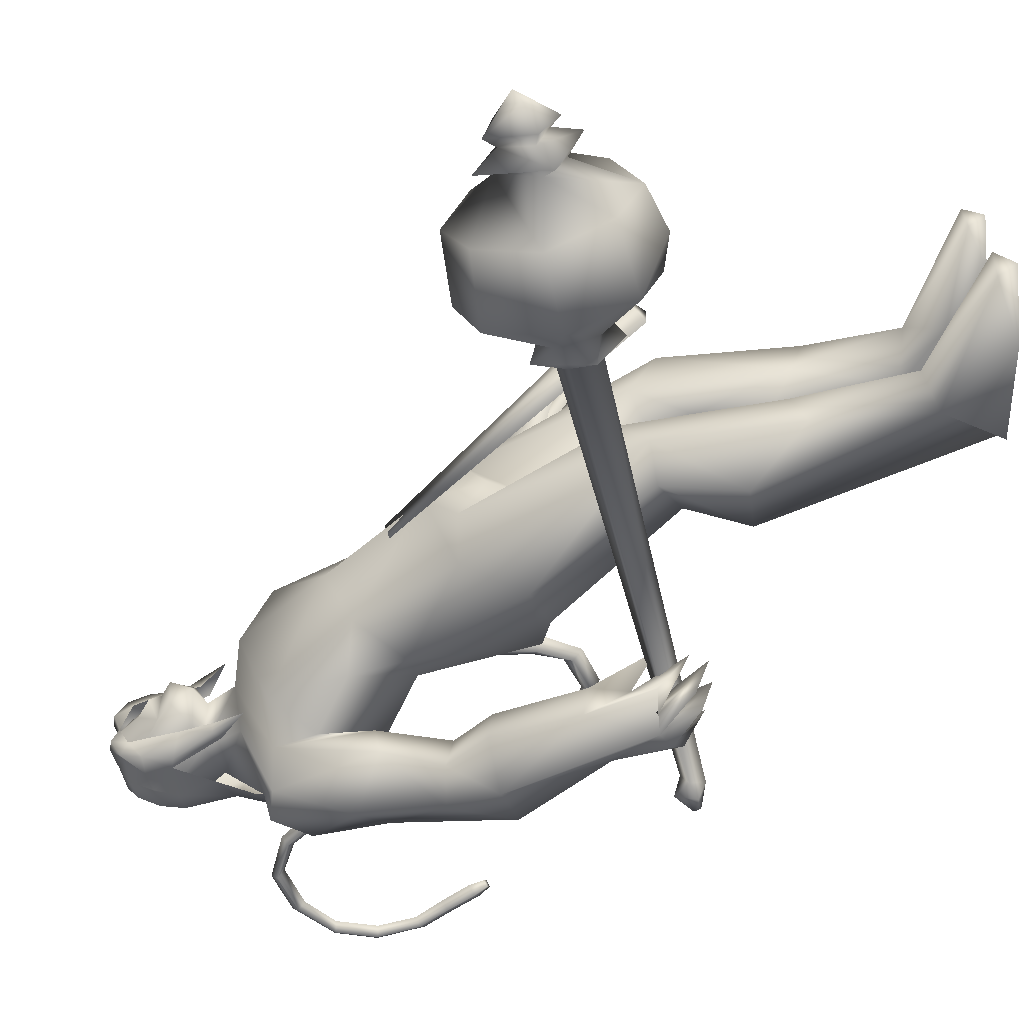
<metadata>
{"format":"obj","ext":"obj","renderer":"f3d","projection":"perspective","resolution":1024,"background":"white","views":[{"elev":-59.6,"azim":132.7,"up":"+Y"}]}
</metadata>
<code>
o body_mesh15-geometry.001
v -0.6915 -0.1683 1.44
v -0.3859 -0.06248 1.803
v -0.638 -0.1389 1.386
v -0.5596 -0.1566 1.992
v -0.584 -0.348 2.005
v -0.368 -0.1656 2.108
v -0.3853 -0.3319 2.133
v -0.2335 -0.4069 2.112
v -0.4281 -0.4452 1.897
v -0.9201 -0.2202 1.248
v -0.3731 -0.1978 1.665
v -0.2556 -0.1204 2.013
v -0.0785 -0.1799 2.146
v -0.1901 -0.04389 2.148
v -0.4488 -0.2706 2.763
v -0.4009 -0.07957 2.591
v -0.5351 -0.1841 2.879
v -0.4864 0.01732 2.836
v -0.4101 0.0134 3.147
v -0.5084 0.2228 2.876
v -0.3102 0.2175 3.281
v -0.1914 0.3063 3.199
v -0.3338 -0.204 3.266
v -0.2246 -0.3 3.201
v -0.2534 -0.4156 2.679
v -0.1247 -0.3402 2.045
v -0.4075 -0.3435 1.629
v -0.6762 -0.3217 1.312
v -0.5434 -0.2693 1.276
v -0.8961 -0.319 1.219
v -0.5609 -0.5101 0.9501
v -0.5175 -0.1979 0.9038
v -0.4226 -0.3335 0.8147
v -0.3762 -0.2569 0.8625
v -0.3863 -0.3968 0.8763
v -0.5967 -0.1854 1.137
v -0.06832 -0.2902 2.824
v 0.01661 -0.1549 2.751
v -0.1554 -0.001721 2.59
v -0.02198 -0.009407 2.655
v 0.0763 -0.01401 2.857
v -0.02415 -0.2039 3.273
v 0.08684 -0.01413 3.31
v -0.127 -0.3116 3.388
v -0.4167 0.01369 3.448
v -0.09169 0.3052 3.388
v -0.134 0.4057 3.579
v -0.4677 0.3465 3.716
v -0.3674 0.3155 3.497
v -0.484 0.4238 3.581
v -0.4138 0.4949 3.834
v -0.4906 0.5336 3.569
v -0.2318 0.5407 3.878
v -0.2326 0.3532 3.921
v -0.3935 0.3449 3.861
v -0.211 0.1038 4.096
v -0.2632 0.00537 4.105
v -0.4181 0.01377 3.807
v -0.5025 -0.311 3.723
v -0.1831 -0.4058 3.578
v -0.000443 -0.3273 3.637
v -0.00247 0.1879 3.273
v -0.04038 0.2777 2.784
v 0.02521 0.1304 2.735
v -0.3508 0.008568 2.651
v -0.4078 0.09779 2.603
v -0.4205 0.2958 2.771
v 0.03612 0.3066 3.642
v 0.1001 -0.01494 3.707
v -0.1199 -0.4108 3.722
v -0.02647 -0.007685 3.859
v -0.1844 -0.541 3.777
v -0.1106 -0.1494 3.899
v -0.2649 -0.3446 3.92
v -0.2218 -0.09856 4.095
v -0.4236 -0.3179 3.865
v -0.09011 -0.1204 4.063
v -0.01162 -0.008448 3.98
v -0.07758 0.1116 4.062
v 0.01583 0.1065 4.029
v -0.09979 0.1325 4.238
v -0.05355 0.137 4.224
v -0.2576 0.05246 4.262
v -0.09508 0.1423 3.899
v -0.0749 0.4025 3.73
v -0.2032 0.4144 3.434
v -0.1957 0.5339 3.421
v -0.4796 0.416 3.251
v -0.3269 0.4743 3.219
v -0.4558 0.4087 3.06
v -0.5715 0.468 3.416
v -0.5938 0.5291 3.053
v -0.5907 0.6546 3.106
v -0.3785 0.7508 3.109
v -0.4151 0.6763 3.303
v -0.3301 0.6172 3.59
v -0.1338 0.5407 3.793
v -0.3087 0.6027 3.247
v -0.2462 0.505 3.081
v -0.225 0.6397 3.097
v -0.3516 0.5071 2.788
v -0.3716 0.6156 2.582
v -0.4032 0.6766 2.742
v -0.2186 0.5551 2.747
v -0.4017 0.6789 2.501
v -0.3485 0.7395 2.53
v -0.2776 0.7531 2.556
v -0.1895 0.6993 2.701
v -0.3405 0.4592 2.653
v -0.2548 0.503 2.49
v -0.2586 0.5893 2.619
v -0.1323 0.5602 2.424
v -0.1986 0.7404 2.543
v -0.2576 0.5638 2.367
v -0.2826 0.6647 2.413
v -0.1185 0.6764 2.489
v -0.2136 0.6617 2.42
v -0.1852 0.5424 2.361
v -0.3478 0.5852 2.413
v -0.2237 -0.09338 4.258
v 0.0047 -0.1227 4.023
v 0.06725 -0.007908 3.973
v 0.1185 0.04292 4.041
v 0.1055 -0.07235 4.041
v 0.06703 -0.1218 4.196
v -0.1135 -0.1427 4.2
v 0.07512 -0.0442 4.138
v 0.1001 0.04113 4.103
v 0.07972 0.09565 4.197
v 0.07523 0.0937 4.302
v 0.1117 -0.01401 4.306
v 0.06381 -0.118 4.303
v 0.114 -0.01646 4.198
v 0.1413 -0.01654 4.114
v -0.1063 -0.1377 4.239
v -0.434 -0.2869 3.519
v -0.3043 -0.4025 3.426
v -0.4453 -0.4645 3.852
v -0.582 -0.4679 3.618
v -0.678 -0.4179 3.496
v -0.6212 -0.3707 3.315
v -0.3198 -0.5221 3.413
v -0.5774 -0.6377 3.349
v -0.481 -0.575 3.265
v -0.617 -0.7124 3.142
v -0.7971 -0.5934 3.227
v -0.811 -0.4665 3.179
v -0.6708 -0.363 3.119
v -0.4191 -0.5922 3.61
v -0.27 -0.5313 3.872
v -0.4916 -0.445 3.241
v -0.4824 -0.4825 3.055
v -0.4723 -0.6189 3.063
v -0.8059 -0.633 2.823
v -0.6999 -0.4652 2.819
v -0.5865 -0.5436 2.729
v -0.5987 -0.6489 2.765
v -0.7856 -0.7216 2.603
v -0.8596 -0.7043 2.612
v -0.9165 -0.6406 2.61
v -0.8491 -0.5776 2.662
v -0.7569 -0.575 2.642
v -0.6793 -0.5658 2.627
v -0.6635 -0.6879 2.503
v -0.7237 -0.7172 2.556
v -0.8521 -0.6355 2.475
v -0.8456 -0.5371 2.419
v -0.6519 -0.4975 2.489
v -0.713 -0.5415 2.404
v -0.7835 -0.521 2.379
v -0.7878 -0.6371 2.449
v -0.9044 -0.5517 2.502
v -0.4493 0.1695 2.122
v -0.4439 0.3368 2.144
v -0.2241 0.4223 2.63
v -0.1875 0.312 2.037
v -0.1493 0.1514 2.135
v -0.2738 0.02792 2.152
v -0.347 0.109 2.021
v -0.6473 0.1769 2.013
v -0.4946 0.06045 1.821
v -0.798 0.1913 1.519
v -0.7477 0.1548 1.456
v -0.957 0.1333 1.275
v -1.012 0.2519 1.32
v -0.9779 0.3445 1.289
v -0.6189 0.17 0.9912
v -0.6358 0.4872 1.015
v -0.5133 0.2904 0.8929
v -0.4716 0.3547 0.9499
v -0.7662 0.3353 1.385
v -0.6497 0.3699 2.023
v -0.4909 0.4475 1.905
v -0.2904 0.3944 2.104
v -0.4731 0.1908 1.697
v -0.4968 0.3396 1.655
v -0.6417 0.2689 1.344
v -0.6978 0.1808 1.224
v -0.4734 0.2138 0.9461
v -0.8586 -0.1116 1.19
v 0.08014 0.009493 3.033
v 0.06288 -0.06351 3.022
v 0.1426 0.08682 1.895
v 0.1072 -0.1173 1.846
v 0.02456 0.03276 3.034
v 0.0335 0.1425 1.896
f 1 2 3
f 4 2 1
f 4 5 6
f 6 5 7
f 5 8 7
f 5 9 8
f 4 1 5
f 5 1 10
f 2 11 3
f 12 11 2
f 12 13 11
f 12 14 13
f 6 14 12
f 15 6 7
f 15 16 6
f 16 15 17
f 17 15 25
f 15 7 25
f 7 8 25
f 9 26 8
f 9 27 26
f 28 27 9
f 28 29 27
f 30 31 28
f 32 31 30
f 32 33 31
f 32 34 33
f 34 29 35
f 36 29 34
f 28 35 29
f 35 28 31
f 31 33 35
f 34 35 33
f 3 29 36
f 11 29 3
f 27 29 11
f 26 27 11
f 26 11 13
f 25 8 26
f 25 26 37
f 38 37 26
f 40 38 39
f 41 38 40
f 37 38 41
f 24 42 44
f 23 24 44
f 45 19 23
f 45 21 19
f 21 47 46
f 48 47 21
f 48 49 47
f 48 50 49
f 51 50 48
f 51 52 50
f 53 51 54
f 51 55 54
f 55 51 48
f 55 57 56
f 57 55 58
f 55 48 58
f 58 48 45
f 48 21 45
f 59 45 23
f 23 44 60
f 60 44 61
f 61 44 42
f 61 42 43
f 43 41 62
f 43 42 41
f 63 41 64
f 41 40 64
f 64 40 39
f 65 66 39
f 66 65 18
f 18 65 16
f 65 39 16
f 39 38 13
f 38 26 13
f 39 13 14
f 6 39 14
f 16 39 6
f 18 16 17
f 20 175 67
f 21 46 22
f 22 46 62
f 68 62 46
f 68 43 62
f 69 43 68
f 69 61 43
f 60 61 70
f 69 70 61
f 71 70 69
f 71 72 70
f 73 72 71
f 73 74 72
f 75 74 73
f 75 76 74
f 76 58 59
f 57 58 76
f 57 76 75
f 75 73 77
f 77 73 71
f 77 71 78
f 79 78 71
f 79 80 78
f 81 82 79
f 56 81 79
f 83 81 56
f 83 56 57
f 56 79 84
f 79 71 84
f 84 71 97
f 71 85 97
f 71 69 85
f 85 69 68
f 47 85 68
f 86 85 47
f 85 86 87
f 88 89 86
f 88 90 89
f 91 90 88
f 92 90 91
f 91 93 92
f 93 52 95
f 52 93 91
f 91 88 49
f 88 86 49
f 49 86 47
f 91 49 50
f 50 52 91
f 52 96 95
f 52 51 96
f 51 53 96
f 96 53 97
f 97 53 54
f 97 54 84
f 56 84 54
f 54 55 56
f 85 87 97
f 96 97 87
f 95 96 87
f 87 86 89
f 87 89 98
f 98 89 99
f 90 99 89
f 94 98 100
f 95 98 94
f 95 87 98
f 93 95 94
f 98 99 100
f 90 101 99
f 92 101 90
f 92 102 101
f 92 103 102
f 93 103 92
f 93 94 103
f 100 99 104
f 101 104 99
f 102 103 105
f 103 106 105
f 103 107 106
f 103 94 107
f 94 108 107
f 94 100 108
f 100 104 108
f 109 110 104
f 111 110 109
f 104 110 111
f 108 104 111
f 108 111 112
f 111 113 112
f 102 111 101
f 106 111 102
f 111 106 114
f 106 115 114
f 106 107 115
f 107 108 113
f 113 108 116
f 108 112 116
f 113 116 112
f 107 113 117
f 113 118 117
f 111 118 113
f 111 107 118
f 111 114 107
f 107 114 115
f 107 117 118
f 102 119 106
f 102 105 119
f 106 119 105
f 101 111 109
f 101 109 104
f 47 68 46
f 83 57 75
f 83 75 120
f 120 75 126
f 75 77 126
f 78 121 77
f 78 122 121
f 123 122 80
f 123 124 122
f 121 124 125
f 124 121 122
f 77 121 125
f 77 125 126
f 125 124 127
f 127 124 128
f 128 124 123
f 128 123 80
f 80 122 78
f 80 129 128
f 79 129 80
f 79 82 129
f 82 130 129
f 130 131 129
f 132 125 131
f 126 125 132
f 133 125 127
f 131 125 133
f 131 133 129
f 127 134 133
f 128 134 127
f 128 133 134
f 129 133 128
f 120 126 135
f 58 45 59
f 59 23 60
f 59 60 136
f 136 60 137
f 137 60 70
f 74 150 72
f 74 138 150
f 76 138 74
f 76 59 138
f 138 59 139
f 59 136 139
f 140 139 136
f 203 206 205
f 140 136 141
f 141 136 137
f 143 144 142
f 143 145 144
f 146 145 143
f 140 147 146
f 147 140 148
f 140 141 148
f 139 140 146
f 146 143 139
f 139 143 149
f 143 142 149
f 149 142 72
f 70 72 142
f 149 72 150
f 139 149 138
f 138 149 150
f 70 142 137
f 141 137 151
f 142 151 137
f 142 144 151
f 144 152 151
f 144 153 152
f 145 153 144
f 148 151 152
f 141 151 148
f 146 154 145
f 146 147 154
f 147 148 155
f 148 152 155
f 155 152 156
f 153 156 152
f 153 157 156
f 145 157 153
f 145 158 157
f 154 158 145
f 154 159 158
f 160 159 154
f 161 162 159
f 161 155 162
f 147 155 161
f 147 161 154
f 161 160 154
f 157 163 156
f 157 164 163
f 158 164 157
f 158 165 164
f 159 166 158
f 159 167 166
f 162 167 159
f 162 158 167
f 155 163 162
f 163 168 156
f 155 168 163
f 155 156 168
f 163 165 162
f 163 169 165
f 164 169 163
f 169 164 165
f 162 165 170
f 165 171 170
f 158 171 165
f 158 170 171
f 162 170 158
f 158 166 167
f 172 159 160
f 161 159 172
f 161 172 160
f 66 173 39
f 67 173 66
f 67 174 173
f 67 175 174
f 64 176 63
f 64 177 176
f 39 177 64
f 39 178 177
f 173 178 39
f 173 179 178
f 180 179 173
f 180 181 179
f 182 181 180
f 182 183 181
f 182 184 183
f 185 184 182
f 186 184 185
f 186 187 184
f 188 187 186
f 188 189 187
f 188 191 190
f 186 191 188
f 186 185 191
f 192 185 182
f 185 192 191
f 192 193 191
f 180 192 182
f 192 194 193
f 192 174 194
f 192 173 174
f 192 180 173
f 174 175 194
f 175 176 194
f 175 63 176
f 179 177 178
f 195 177 179
f 176 177 195
f 193 194 176
f 193 176 196
f 176 195 196
f 195 183 197
f 183 198 197
f 183 184 198
f 184 187 198
f 198 187 199
f 187 189 199
f 190 197 199
f 191 197 190
f 191 196 197
f 191 193 196
f 196 195 197
f 197 198 199
f 188 190 189
f 199 189 190
f 181 183 195
f 179 181 195
f 67 66 20
f 18 20 66
f 36 34 32
f 200 36 32
f 3 36 200
f 1 3 200
f 10 1 200
f 200 30 10
f 200 32 30
f 30 28 10
f 10 28 5
f 5 28 9
f 4 6 12
f 4 12 2
f 202 203 201
f 202 204 203
f 202 205 206
f 202 206 204
f 204 206 203
f 201 205 202
f 201 203 205
f 19 18 17
f 19 20 18
f 21 20 19
f 20 21 22
f 23 19 17
f 17 24 23
f 17 25 24
f 42 37 41
f 24 37 42
f 24 25 37
f 62 41 63
f 20 22 175
f 22 63 175
f 22 62 63
o Cylinder_Cylinder.001
v 0.3387 -0.4507 1.965
v -1.145 -0.5187 2.703
v 0.299 -0.4732 1.893
v -1.084 -0.5654 2.725
v 0.2896 -0.5676 1.878
v 0.344 -0.6031 1.976
v -1.075 -0.5057 2.755
v 0.3653 -0.5295 2.011
v -1.142 -0.4691 2.736
v -1.14 -0.5913 2.737
v -1.099 -0.5512 2.806
v -1.195 -0.5101 2.79
v -1.202 -0.5158 2.778
v -1.205 -0.5295 2.773
v -1.202 -0.5433 2.778
v -1.195 -0.5489 2.79
v -1.189 -0.5433 2.802
v -1.186 -0.5295 2.807
v -1.135 -0.4852 2.798
v 0.3251 -0.3839 1.878
v 0.2799 -0.5295 1.794
v 0.3251 -0.6751 1.878
v 0.4299 -0.5913 2.055
v 0.4064 -0.4219 2.02
v 0.405 -0.4182 1.898
v 0.3535 -0.4752 1.809
v 0.3656 -0.6088 1.829
v 0.4302 -0.6326 1.946
v 0.4528 -0.48 1.99
v 0.3646 -0.5295 1.572
v 0.5359 -0.8618 1.825
v 0.7047 -0.5235 2.118
v 0.4355 -0.287 1.603
v 0.4349 -0.7736 1.612
v 0.6717 -0.7721 2.027
v 0.6642 -0.2855 2.023
v 0.5359 -0.1973 1.825
v 0.4506 -0.5295 1.473
v 0.6725 -0.3162 1.505
v 0.614 -0.5267 1.426
v 0.6668 -0.7434 1.502
v 0.7632 -0.8424 1.698
v 0.8802 -0.7428 1.877
v 0.9163 -0.5323 1.968
v 0.8799 -0.3156 1.884
v 0.7632 -0.2166 1.698
v 0.8671 -0.4226 1.602
v 0.8315 -0.5295 1.538
v 0.8671 -0.6364 1.602
v 0.9399 -0.5295 1.732
v 0.954 -0.3657 1.681
v 0.8365 -0.452 1.464
v 0.8784 -0.6933 1.545
v 1.001 -0.607 1.76
v 0.9778 -0.446 1.613
v 0.924 -0.4968 1.518
v 0.9456 -0.6129 1.557
v 1.002 -0.5576 1.66
v 0.9717 -0.4175 1.516
v 0.9412 -0.5295 1.461
v 0.9761 -0.6424 1.52
v 1.058 -0.5837 1.667
v 1.041 -0.4442 1.641
v 1.096 -0.5318 1.512
v 1.05 -0.5548 1.51
v 1.078 -0.5295 1.567
f 210 212 213
f 209 211 208
f 211 212 210
f 222 216 217
f 207 230 226
f 214 207 213
f 213 215 225
f 215 218 225
f 213 225 217
f 210 213 217
f 210 217 216
f 210 216 208
f 225 218 224
f 220 208 221
f 215 208 220
f 226 230 235
f 215 219 218
f 207 214 230
f 211 209 227
f 228 227 232
f 209 207 226
f 229 228 234
f 243 242 251
f 227 226 232
f 226 231 232
f 243 235 242
f 232 236 233
f 231 243 232
f 238 234 241
f 237 233 240
f 236 232 239
f 242 238 251
f 213 207 208
f 236 244 240
f 238 241 249
f 249 241 237
f 237 240 247
f 240 244 246
f 244 239 246
f 245 239 243
f 252 251 256
f 256 249 248
f 253 256 257
f 251 250 256
f 255 247 246
f 246 245 253
f 256 255 259
f 245 252 253
f 256 260 257
f 255 254 259
f 257 260 261
f 254 253 258
f 253 257 258
f 264 260 259
f 259 258 263
f 262 258 257
f 265 269 270
f 261 264 268
f 264 263 267
f 267 263 262
f 272 268 271
f 266 265 270
f 267 266 271
f 272 271 270
f 208 211 210
f 213 208 215
f 217 225 224
f 223 217 224
f 221 216 222
f 214 212 229
f 229 212 228
f 212 211 228
f 228 211 227
f 243 231 235
f 230 229 235
f 235 229 234
f 234 228 233
f 238 235 234
f 237 234 233
f 235 238 242
f 234 237 241
f 233 236 240
f 232 243 239
f 244 236 239
f 250 249 256
f 248 247 255
f 265 261 269
f 266 262 265
f 262 261 265
f 269 268 272
f 212 214 213
f 223 222 217
f 219 220 221
f 224 218 223
f 223 221 222
f 218 219 223
f 219 221 223
f 208 216 221
f 219 215 220
f 231 226 235
f 214 229 230
f 209 226 227
f 233 228 232
f 252 243 251
f 238 250 251
f 207 209 208
f 250 238 249
f 248 249 237
f 248 237 247
f 247 240 246
f 239 245 246
f 252 245 243
f 253 252 256
f 255 256 248
f 254 255 246
f 254 246 253
f 260 256 259
f 254 258 259
f 260 264 261
f 263 264 259
f 258 262 263
f 261 262 257
f 269 272 270
f 269 261 268
f 268 264 267
f 266 267 262
f 268 267 271
f 271 266 270
o tail_mesh15-geometry
v -0.383 0.01545 3.095
v -0.6051 0.03029 2.955
v -0.388 0.0714 3.13
v -0.6235 0.07592 2.99
v -0.4088 0.01604 3.179
v -0.6485 0.03077 3.025
v -0.3988 -0.03991 3.132
v -0.629 -0.01485 2.989
v -0.7544 0.04033 2.888
v -0.7465 0.0789 2.927
v -0.7426 0.04073 2.965
v -0.7506 0.002165 2.928
v -0.956 0.05714 3.039
v -0.9228 0.08878 3.053
v -0.8941 0.05747 3.067
v -0.9243 0.02584 3.056
v -0.9541 0.07145 3.291
v -0.9196 0.1031 3.289
v -0.8869 0.07178 3.291
v -0.9194 0.04014 3.293
v -0.8974 0.08768 3.567
v -0.8663 0.1193 3.553
v -0.8354 0.08801 3.544
v -0.8649 0.05637 3.557
v -0.7514 0.1035 3.818
v -0.7258 0.1352 3.807
v -0.696 0.1039 3.799
v -0.7243 0.07222 3.81
v -0.7113 0.1202 4.119
v -0.6846 0.1519 4.125
v -0.6539 0.1206 4.133
v -0.6849 0.08893 4.128
v -0.7803 0.1349 4.386
v -0.7735 0.1666 4.413
v -0.7679 0.1353 4.442
v -0.7763 0.1036 4.414
v -1.09 0.1514 4.426
v -1.108 0.1831 4.446
v -1.128 0.1518 4.468
v -1.111 0.1201 4.445
v -1.287 0.1671 4.204
v -1.314 0.1987 4.207
v -1.344 0.1674 4.208
v -1.315 0.1358 4.204
v -1.32 0.1802 3.96
v -1.351 0.2118 3.964
v -1.383 0.1805 3.965
v -1.352 0.1489 3.961
v -1.343 0.1834 3.906
v -1.362 0.2021 3.908
v -1.38 0.1835 3.909
v -1.362 0.1648 3.906
v -0.7016 0.1119 3.968
v -0.6713 0.08057 3.974
v -0.6404 0.1122 3.977
v -0.6712 0.1435 3.971
v -0.9414 0.1432 4.441
v -0.9378 0.1119 4.468
v -0.9322 0.1435 4.497
v -0.9344 0.1748 4.467
v -0.7159 0.1276 4.271
v -0.6918 0.09628 4.276
v -0.6637 0.1279 4.282
v -0.6912 0.1592 4.273
v -0.9398 0.07956 3.436
v -0.9067 0.04826 3.436
v -0.8753 0.07989 3.433
v -0.9072 0.1112 3.433
v -0.965 0.0643 3.165
v -0.933 0.03299 3.167
v -0.9015 0.06463 3.166
v -0.9331 0.09593 3.164
v -0.8301 0.0956 3.691
v -0.797 0.0643 3.68
v -0.7683 0.09593 3.667
v -0.7985 0.1272 3.677
v -1.217 0.1593 4.33
v -1.238 0.128 4.35
v -1.258 0.1596 4.372
v -1.235 0.1909 4.352
v -1.302 0.1736 4.078
v -1.331 0.1423 4.077
v -1.362 0.174 4.081
v -1.33 0.2053 4.081
v -0.8951 0.04874 2.932
v -0.8877 0.014 2.967
v -0.8772 0.0491 3
v -0.8843 0.08384 2.966
v -0.499 0.02287 3.037
v -0.5301 0.07366 3.079
v -0.5642 0.0234 3.116
v -0.5348 -0.02738 3.076
f 361 274 362
f 362 276 363
f 274 280 281
f 364 280 274
f 363 278 280
f 273 275 279
f 357 358 288
f 280 278 284
f 278 276 282
f 276 274 281
f 341 342 292
f 358 359 287
f 359 360 287
f 360 357 286
f 337 338 296
f 342 343 291
f 343 344 291
f 344 341 290
f 345 346 300
f 338 339 295
f 339 340 295
f 340 337 294
f 325 326 304
f 346 347 299
f 347 348 299
f 348 345 298
f 333 334 308
f 326 327 303
f 327 328 303
f 328 325 302
f 329 330 312
f 334 335 307
f 335 336 307
f 336 333 306
f 349 350 316
f 330 331 311
f 331 332 311
f 332 329 310
f 353 354 320
f 350 351 315
f 351 352 315
f 352 349 314
f 317 320 324
f 354 355 319
f 355 356 319
f 356 353 318
f 322 321 323
f 320 319 323
f 319 318 323
f 318 317 322
f 297 300 326
f 300 299 327
f 299 298 327
f 298 297 328
f 305 308 330
f 308 307 331
f 307 306 331
f 306 305 332
f 301 304 334
f 304 303 335
f 303 302 335
f 302 301 336
f 289 292 338
f 292 291 339
f 291 290 339
f 290 289 340
f 285 288 342
f 288 287 343
f 287 286 343
f 286 285 344
f 293 296 346
f 296 295 347
f 295 294 347
f 294 293 348
f 309 312 350
f 312 311 351
f 311 310 351
f 310 309 352
f 313 316 354
f 316 315 355
f 315 314 355
f 314 313 356
f 281 284 358
f 284 283 359
f 283 282 359
f 282 281 360
f 273 361 362
f 275 362 363
f 279 364 273
f 277 363 279
f 274 276 362
f 276 278 363
f 280 284 281
f 361 364 274
f 364 363 280
f 275 277 279
f 285 357 288
f 278 283 284
f 283 278 282
f 282 276 281
f 289 341 292
f 288 358 287
f 360 286 287
f 357 285 286
f 293 337 296
f 292 342 291
f 344 290 291
f 341 289 290
f 297 345 300
f 296 338 295
f 340 294 295
f 337 293 294
f 301 325 304
f 300 346 299
f 348 298 299
f 345 297 298
f 305 333 308
f 304 326 303
f 328 302 303
f 325 301 302
f 309 329 312
f 308 334 307
f 336 306 307
f 333 305 306
f 313 349 316
f 312 330 311
f 332 310 311
f 329 309 310
f 317 353 320
f 316 350 315
f 352 314 315
f 349 313 314
f 321 317 324
f 320 354 319
f 356 318 319
f 353 317 318
f 321 324 323
f 324 320 323
f 318 322 323
f 317 321 322
f 325 297 326
f 326 300 327
f 298 328 327
f 297 325 328
f 329 305 330
f 330 308 331
f 306 332 331
f 305 329 332
f 333 301 334
f 334 304 335
f 302 336 335
f 301 333 336
f 337 289 338
f 338 292 339
f 290 340 339
f 289 337 340
f 341 285 342
f 342 288 343
f 286 344 343
f 285 341 344
f 345 293 346
f 346 296 347
f 294 348 347
f 293 345 348
f 349 309 350
f 350 312 351
f 310 352 351
f 309 349 352
f 353 313 354
f 354 316 355
f 314 356 355
f 313 353 356
f 357 281 358
f 358 284 359
f 282 360 359
f 281 357 360
f 275 273 362
f 277 275 363
f 364 361 273
f 363 364 279
o hair_mesh18-geometry
v -0.2062 -0.1602 4.272
v -0.1414 -0.1849 4.234
v -0.1392 -0.1601 4.33
v -0.2989 -0.1472 4.108
v -0.1606 -0.2282 4.074
v -0.2901 -0.2566 3.989
v -0.4193 -0.1602 4.022
v -0.3936 -0.2444 3.871
v -0.4746 -0.1704 3.893
v -0.4888 -0.1662 3.801
v -0.5789 0.02235 3.778
v -0.5402 0.05464 3.908
v -0.4538 0.2025 3.893
v -0.4004 0.1856 4.022
v -0.3652 0.2671 3.871
v -0.2614 0.2672 3.987
v -0.2823 0.1598 4.107
v -0.3529 0.04321 4.125
v -0.4581 0.01536 4.034
v -0.2863 -0.01411 4.277
v -0.1887 0.1644 4.27
v -0.2023 -0.0234 4.364
v -0.1221 0.1576 4.329
v -0.05826 0.1224 4.375
v -0.04148 0.08263 4.401
v -0.02929 0.02306 4.39
v -0.04858 -0.0705 4.413
v -0.07213 -0.1346 4.376
v -0.07492 -0.1691 4.289
v -0.04851 -0.176 4.172
v -0.00756 -0.1644 4.265
v 0.06264 -0.193 4.204
v -0.01006 -0.2126 4.121
v -0.07931 -0.1693 3.958
v -0.02905 -0.1933 3.948
v -0.03337 -0.2225 3.802
v -0.02079 -0.1552 3.943
v 0.02381 -0.1298 4.072
v 0.07715 -0.127 4.172
v 0.1068 -0.1202 4.239
v 0.1056 -0.1661 4.272
v 0.06164 -0.1144 4.307
v -0.004885 -0.1434 4.342
v 0.02782 -0.06708 4.375
v 0.1061 0.02075 4.321
v 0.0363 0.07533 4.365
v 0.006318 0.1374 4.342
v -0.05719 0.1593 4.288
v 0.009258 0.1472 4.264
v 0.0727 0.09054 4.307
v 0.115 0.06803 4.337
v 0.1226 -0.01527 4.285
v 0.1073 -0.07318 4.338
v 0.1384 -0.08815 4.299
v 0.1462 0.05612 4.298
v 0.1182 0.09076 4.238
v 0.1221 0.1398 4.27
v 0.0821 0.1675 4.203
v 0.08447 0.1084 4.166
v 0.03663 0.1077 4.072
v 0.01023 0.1634 4.119
v -0.03026 0.1622 4.17
v -0.1216 0.1816 4.233
v -0.1361 0.2252 4.073
v -0.05441 0.1405 4.035
v 0.000691 0.178 4.022
v 0.003547 0.1159 4.017
v -0.001336 0.1492 3.899
v -0.4685 0.1998 3.801
f 365 366 367
f 368 366 365
f 368 369 366
f 368 370 369
f 371 370 368
f 371 372 370
f 373 372 371
f 374 372 373
f 373 375 374
f 376 375 373
f 376 377 375
f 378 377 376
f 377 378 379
f 378 380 379
f 378 381 380
f 378 382 381
f 382 378 383
f 383 378 376
f 383 376 371
f 371 376 373
f 382 383 371
f 382 371 368
f 384 382 368
f 384 381 382
f 384 385 381
f 386 385 384
f 385 386 387
f 387 386 388
f 388 386 389
f 389 386 390
f 390 386 391
f 386 392 391
f 386 367 392
f 386 365 367
f 386 384 365
f 384 368 365
f 367 393 392
f 367 366 393
f 366 394 393
f 369 394 366
f 393 394 395
f 394 396 395
f 394 397 396
f 398 397 394
f 398 399 397
f 398 400 399
f 399 400 401
f 402 399 401
f 397 399 402
f 396 397 402
f 396 402 403
f 404 396 403
f 405 396 404
f 395 396 405
f 406 395 405
f 395 406 407
f 408 407 406
f 408 391 407
f 390 391 408
f 409 390 408
f 410 390 409
f 389 390 410
f 411 389 410
f 411 388 389
f 388 411 412
f 412 411 413
f 411 414 413
f 411 410 414
f 410 415 414
f 410 409 415
f 415 409 416
f 417 416 409
f 417 418 416
f 417 405 418
f 417 406 405
f 408 406 417
f 409 408 417
f 418 405 404
f 418 404 416
f 415 416 419
f 419 416 420
f 419 420 421
f 421 420 422
f 420 423 422
f 422 423 424
f 425 422 424
f 426 422 425
f 426 413 422
f 412 413 426
f 427 412 426
f 387 412 427
f 387 388 412
f 385 387 427
f 381 385 427
f 381 427 428
f 428 427 426
f 381 428 380
f 413 421 422
f 413 414 421
f 414 415 421
f 415 419 421
f 429 426 425
f 429 425 430
f 425 424 430
f 424 431 430
f 430 431 432
f 429 430 432
f 391 392 407
f 392 393 407
f 393 395 407
f 433 377 379
f 377 433 375

</code>
